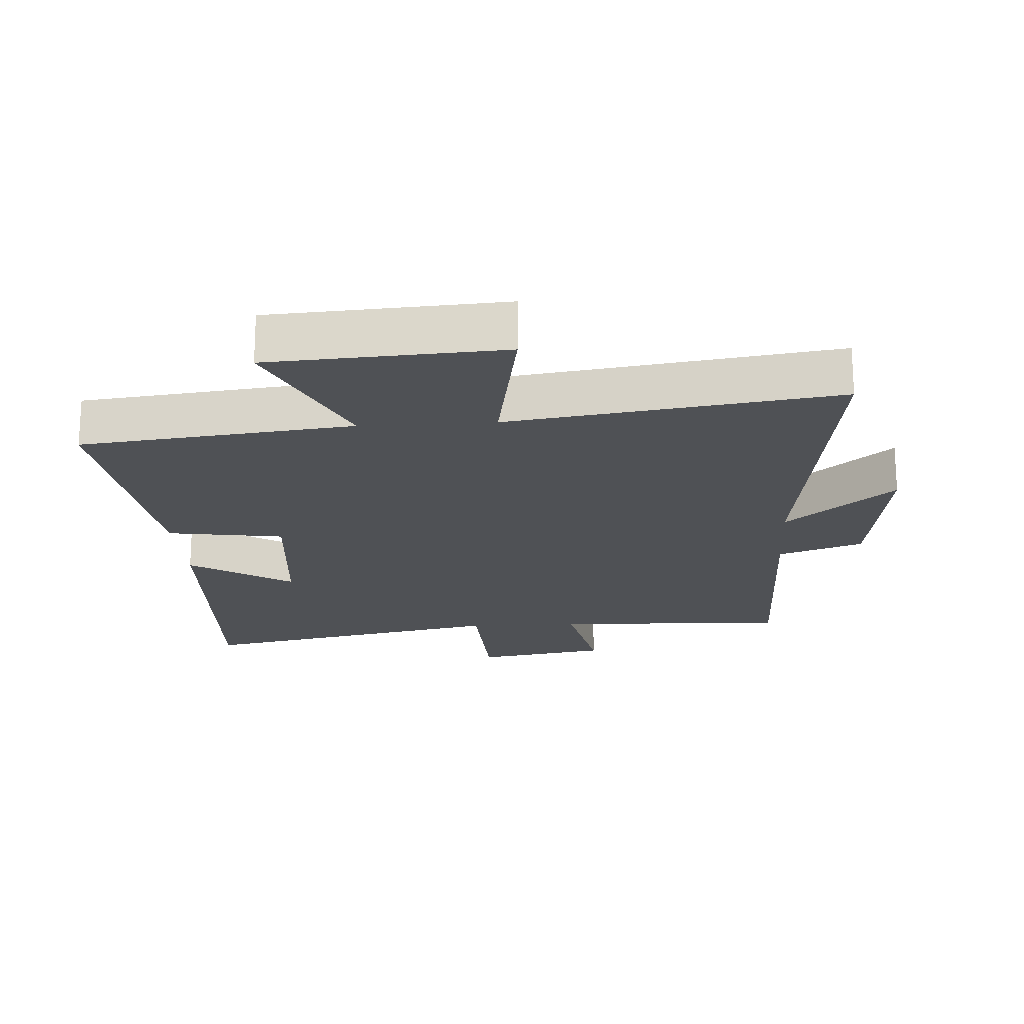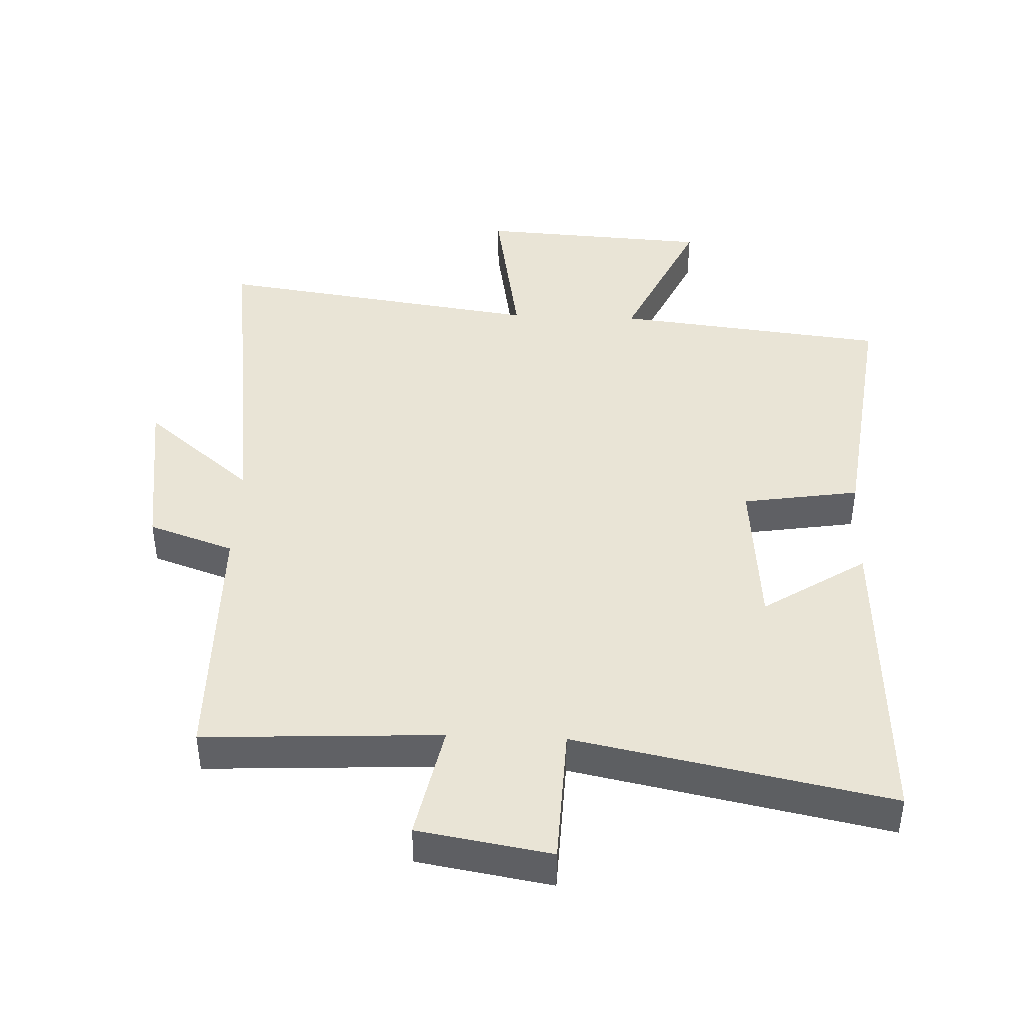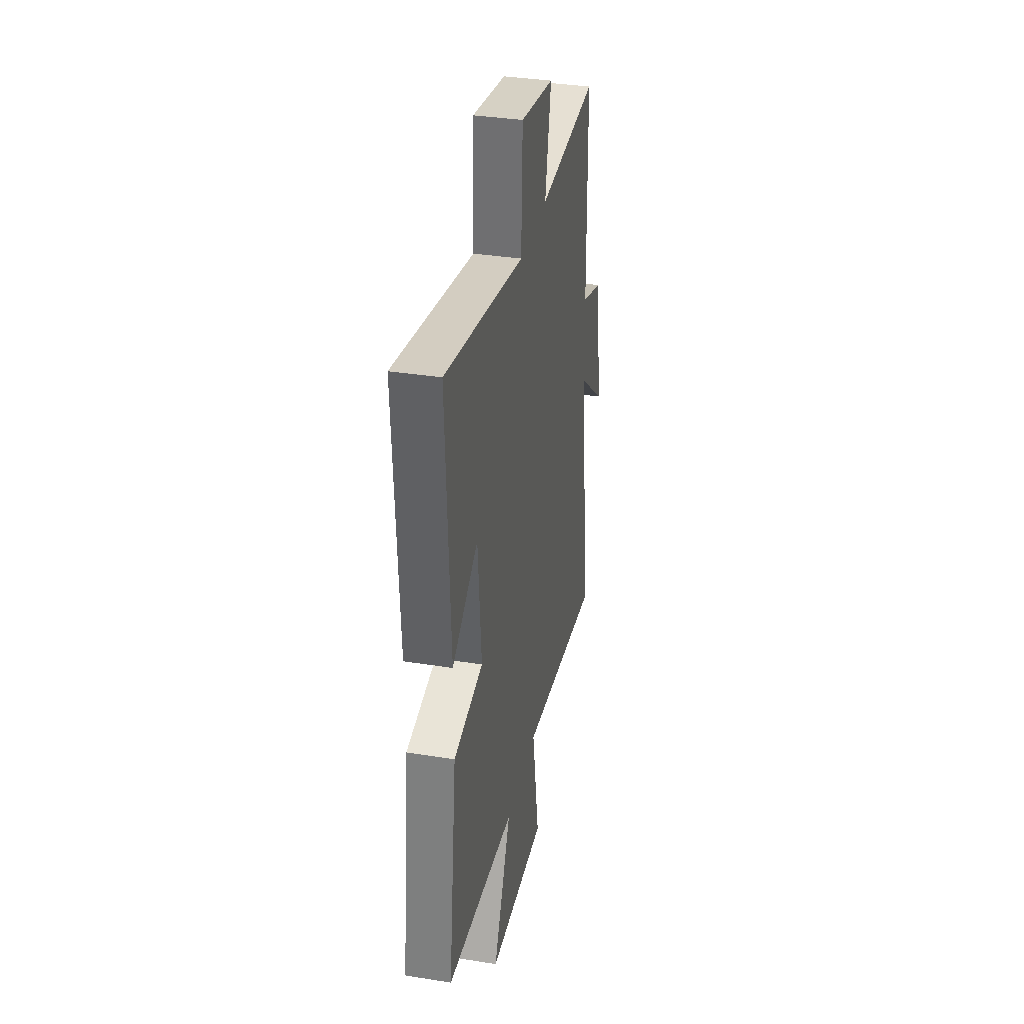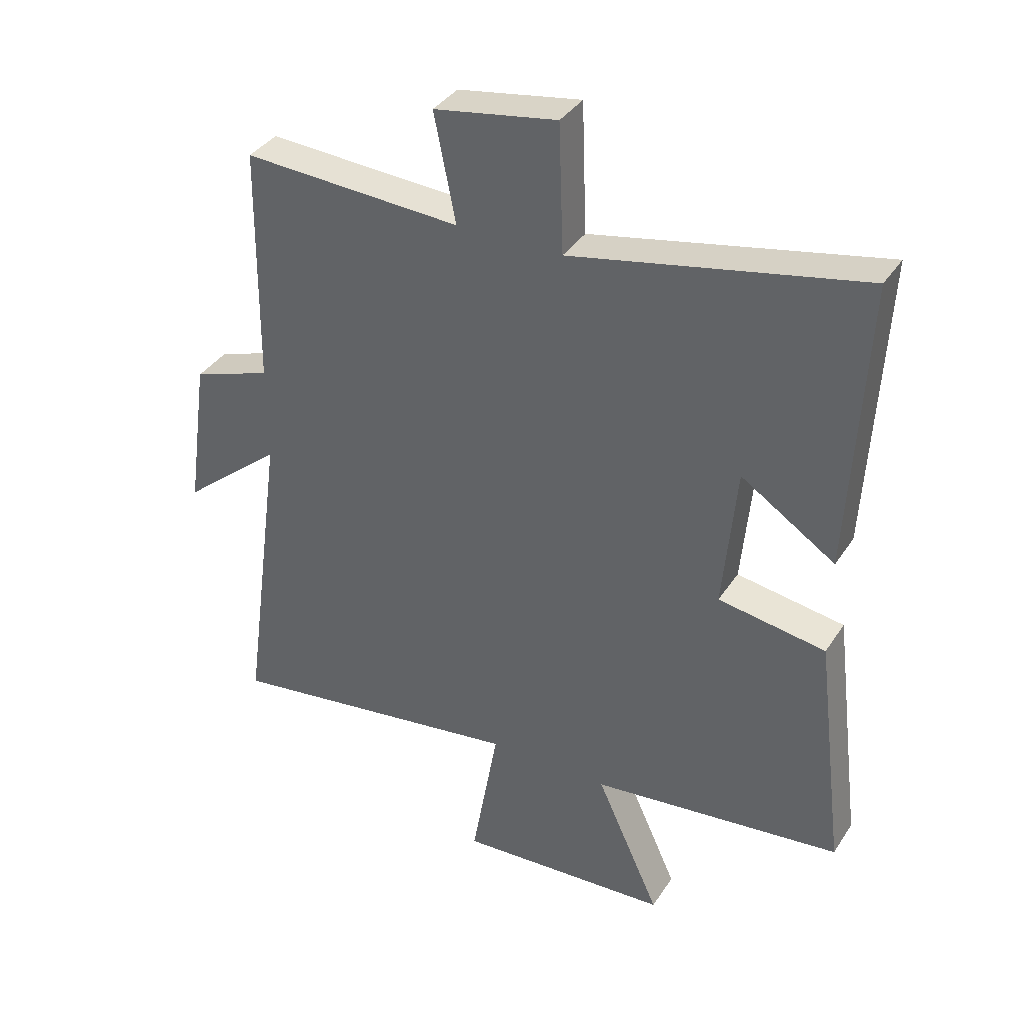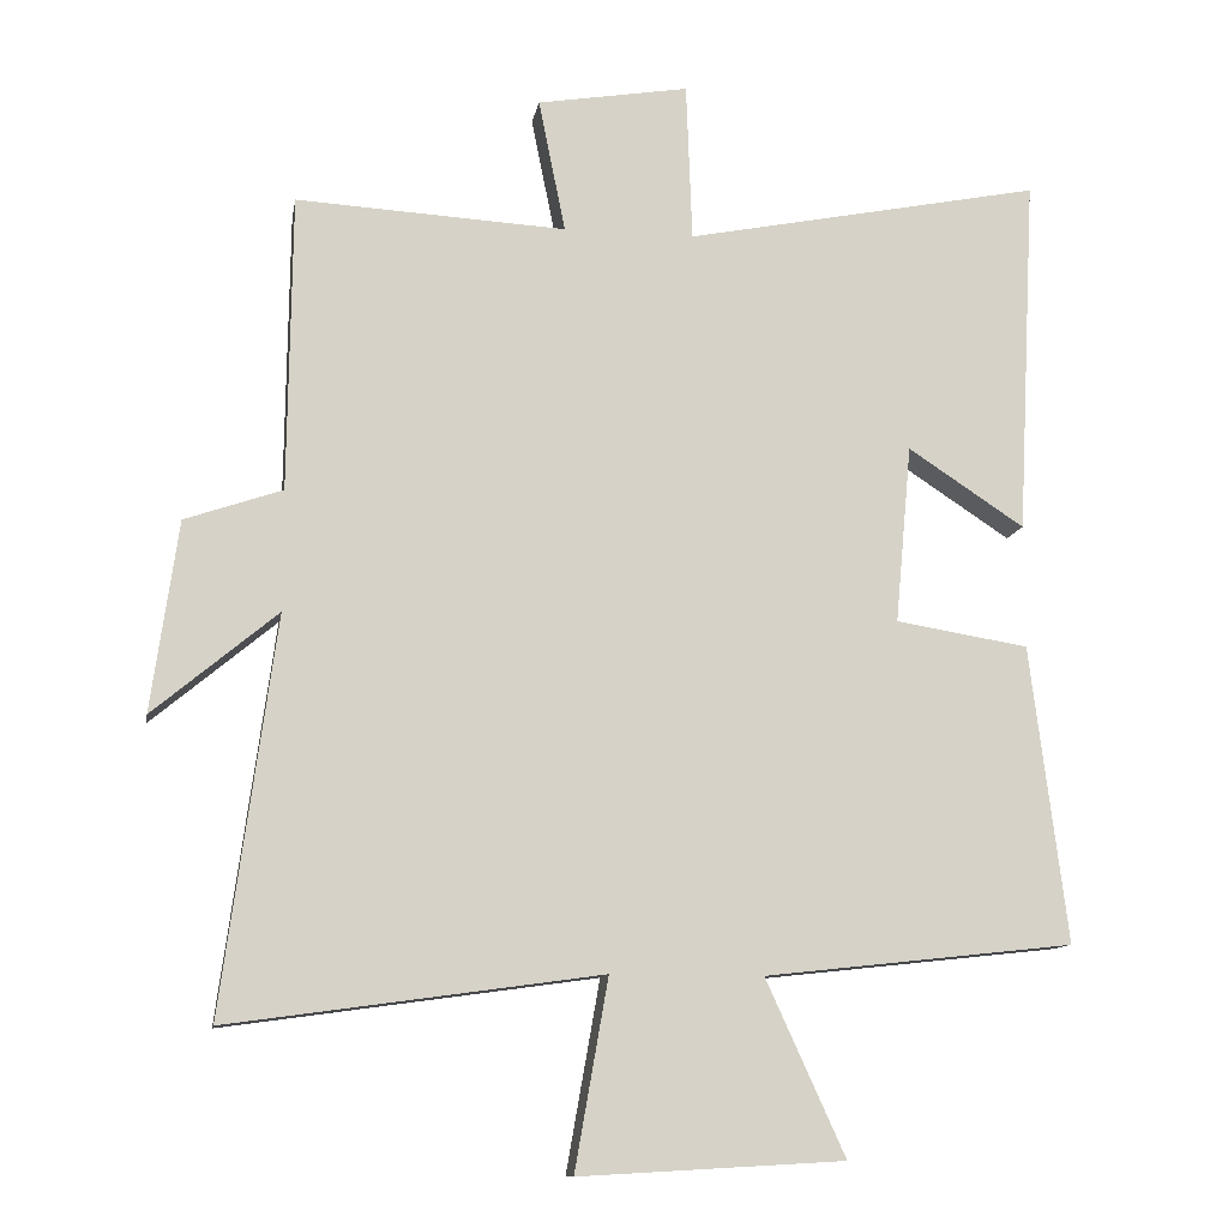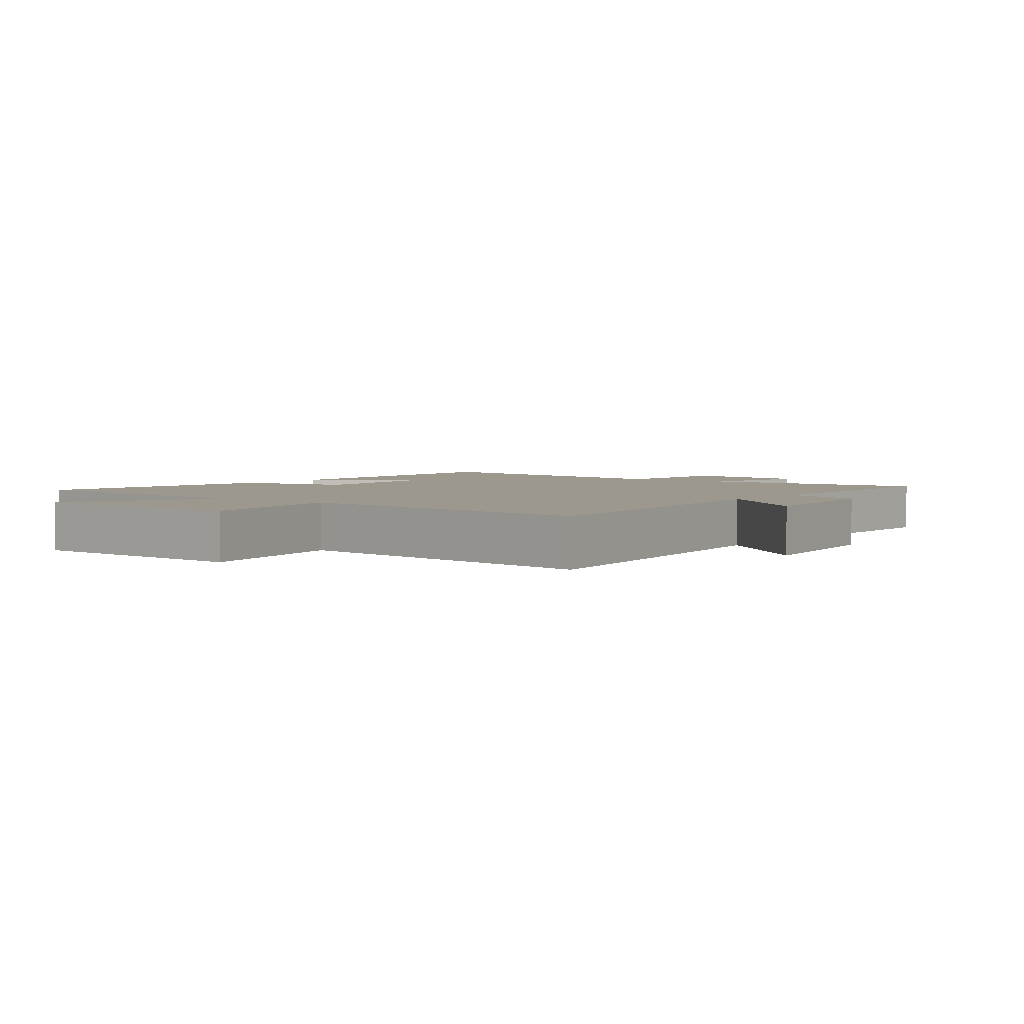
<metadata>
{"format":"obj","ext":"obj","renderer":"f3d","projection":"perspective","resolution":1024,"background":"white","views":[{"elev":-19.7,"azim":-176.1,"up":"+Y"},{"elev":42.7,"azim":2.5,"up":"+Y"},{"elev":35.5,"azim":101.9,"up":"+Z"},{"elev":37.0,"azim":29.2,"up":"+Z"},{"elev":-11.4,"azim":-9.7,"up":"+Z"},{"elev":3.1,"azim":-142.8,"up":"+Y"}]}
</metadata>
<code>
v -0.495 0.07 0.52
v -0.132 0.07 0.5
v -0.168 0.07 0.679
v 0.036 0.07 0.713
v 0.044 0.07 0.5
v 0.525 0.07 0.596
v 0.5 0.07 0.112
v 0.343 0.07 0.215
v 0.321 0.07 -0.025
v 0.5 0.07 -0.054
v 0.55 0.07 -0.454
v 0.133 0.07 -0.5
v 0.24 0.07 -0.735
v -0.116 0.07 -0.755
v -0.071 0.07 -0.5
v -0.572 0.07 -0.57
v -0.5 0.07 -0.04
v -0.667 0.07 -0.179
v -0.631 0.07 0.077
v -0.5 0.07 0.122
v -0.495 0 0.52
v -0.132 0 0.5
v -0.168 0 0.679
v 0.036 0 0.713
v 0.044 0 0.5
v 0.525 0 0.596
v 0.5 0 0.112
v 0.343 0 0.215
v 0.321 0 -0.025
v 0.5 0 -0.054
v 0.55 0 -0.454
v 0.133 0 -0.5
v 0.24 0 -0.735
v -0.116 0 -0.755
v -0.071 0 -0.5
v -0.572 0 -0.57
v -0.5 0 -0.04
v -0.667 0 -0.179
v -0.631 0 0.077
v -0.5 0 0.122
f 17 18 19 20
f 17 20 1 2
f 15 16 17 2
f 12 13 14 15
f 12 15 2
f 9 10 11 12
f 8 9 12 2
f 5 6 7 8
f 5 8 2 3
f 3 4 5
f 40 39 38 37
f 22 21 40 37
f 22 37 36 35
f 35 34 33 32
f 22 35 32
f 32 31 30 29
f 22 32 29 28
f 28 27 26 25
f 23 22 28 25
f 25 24 23
f 1 21 22 2
f 2 22 23 3
f 3 23 24 4
f 4 24 25 5
f 5 25 26 6
f 6 26 27 7
f 7 27 28 8
f 8 28 29 9
f 9 29 30 10
f 10 30 31 11
f 11 31 32 12
f 12 32 33 13
f 13 33 34 14
f 14 34 35 15
f 15 35 36 16
f 16 36 37 17
f 17 37 38 18
f 18 38 39 19
f 19 39 40 20
f 20 40 21 1

</code>
